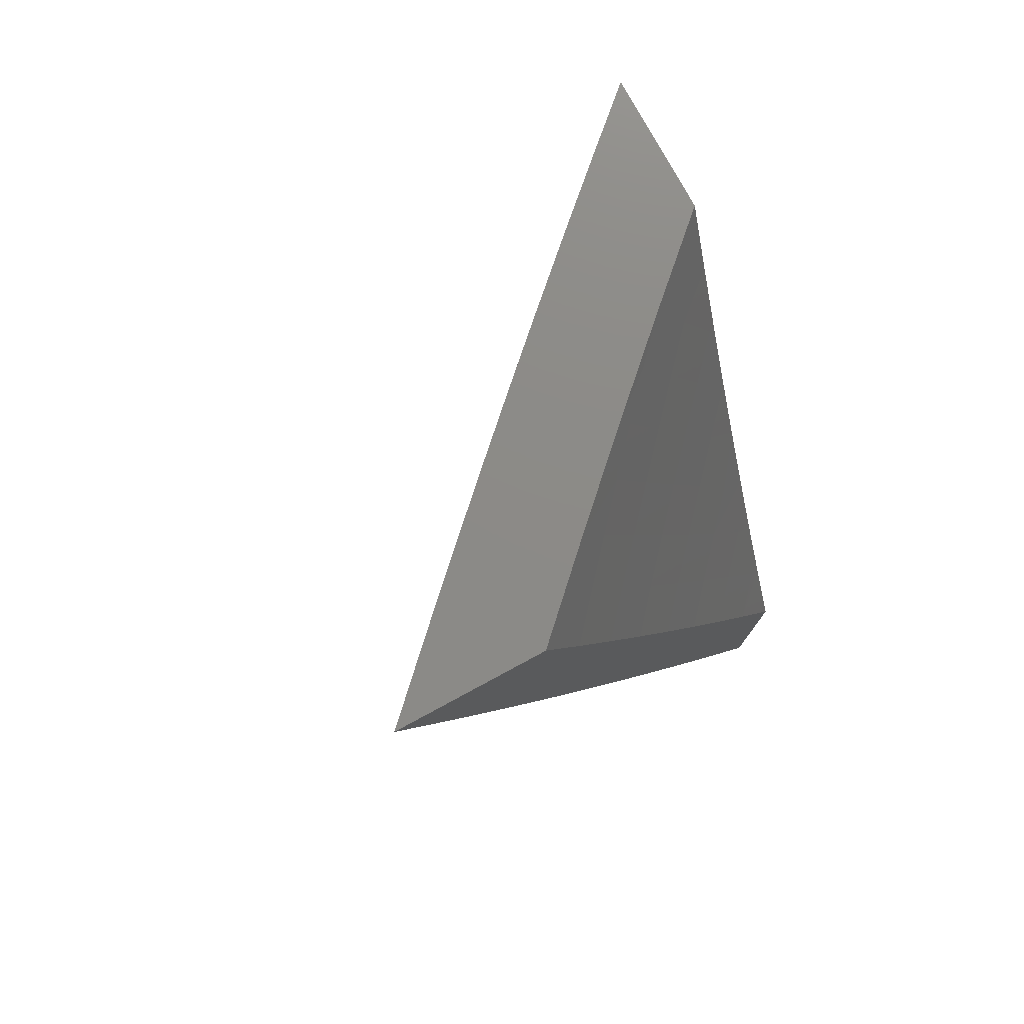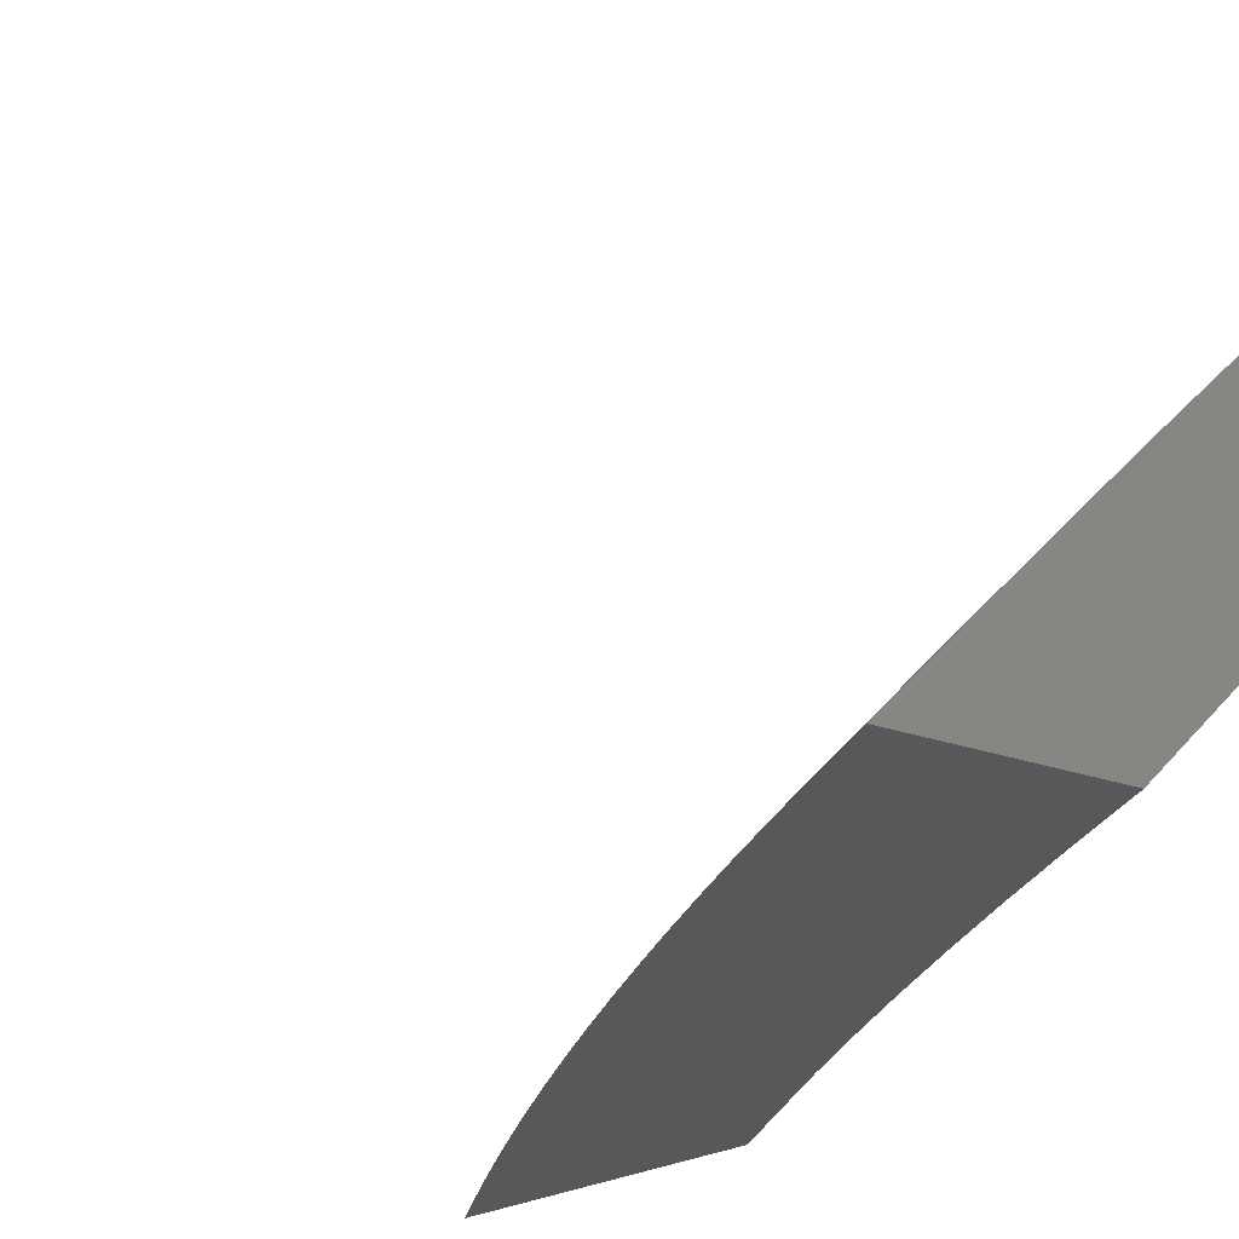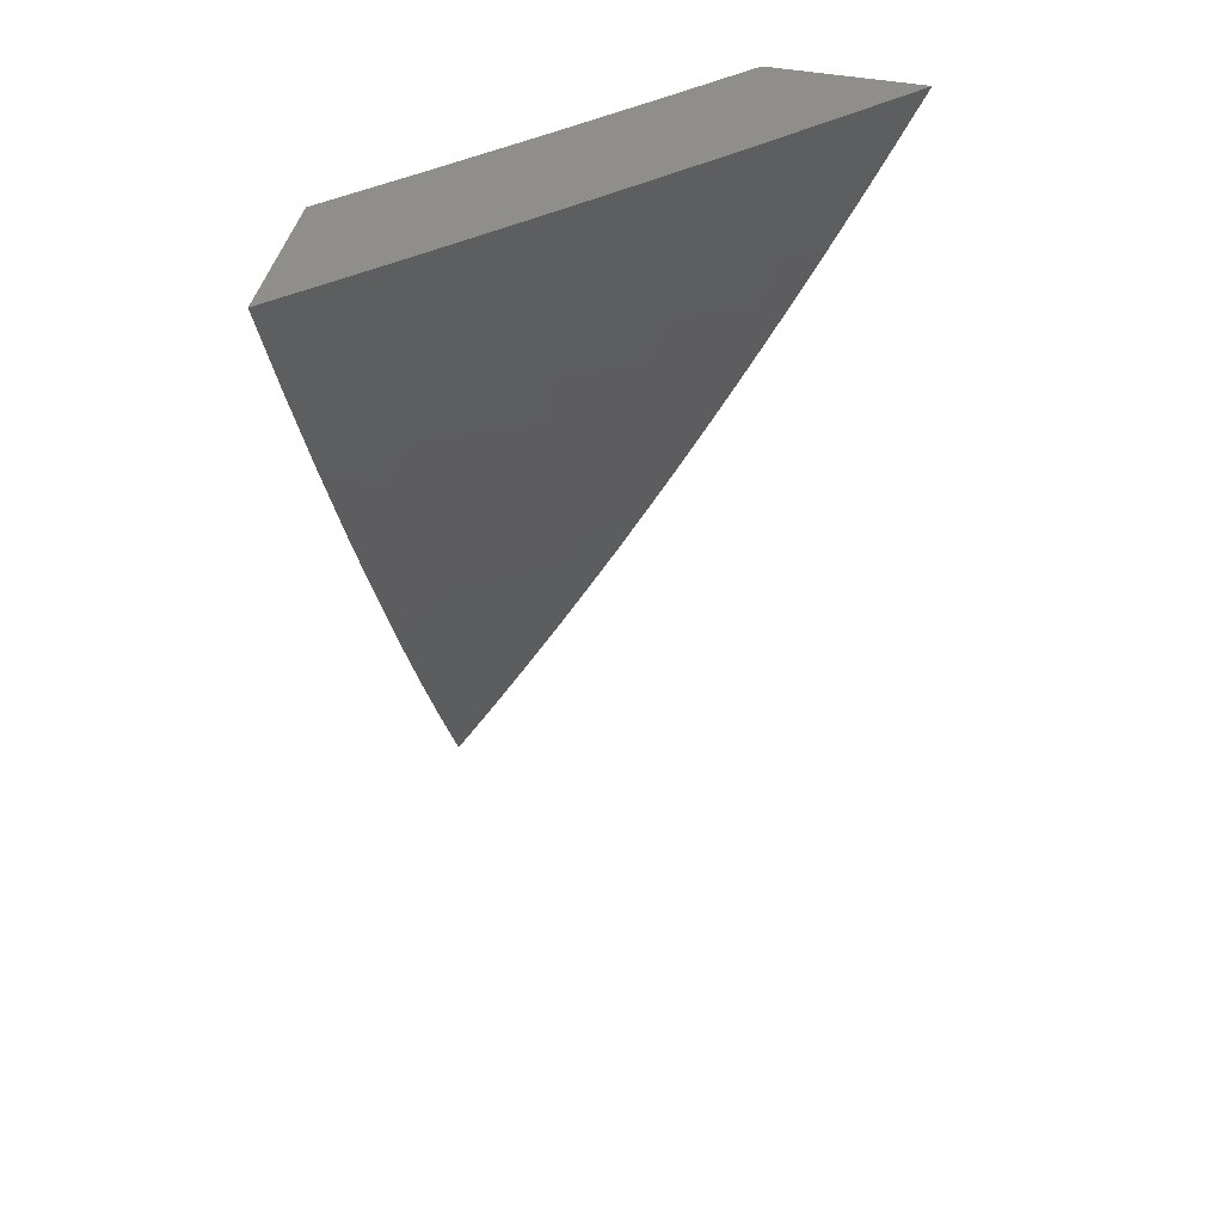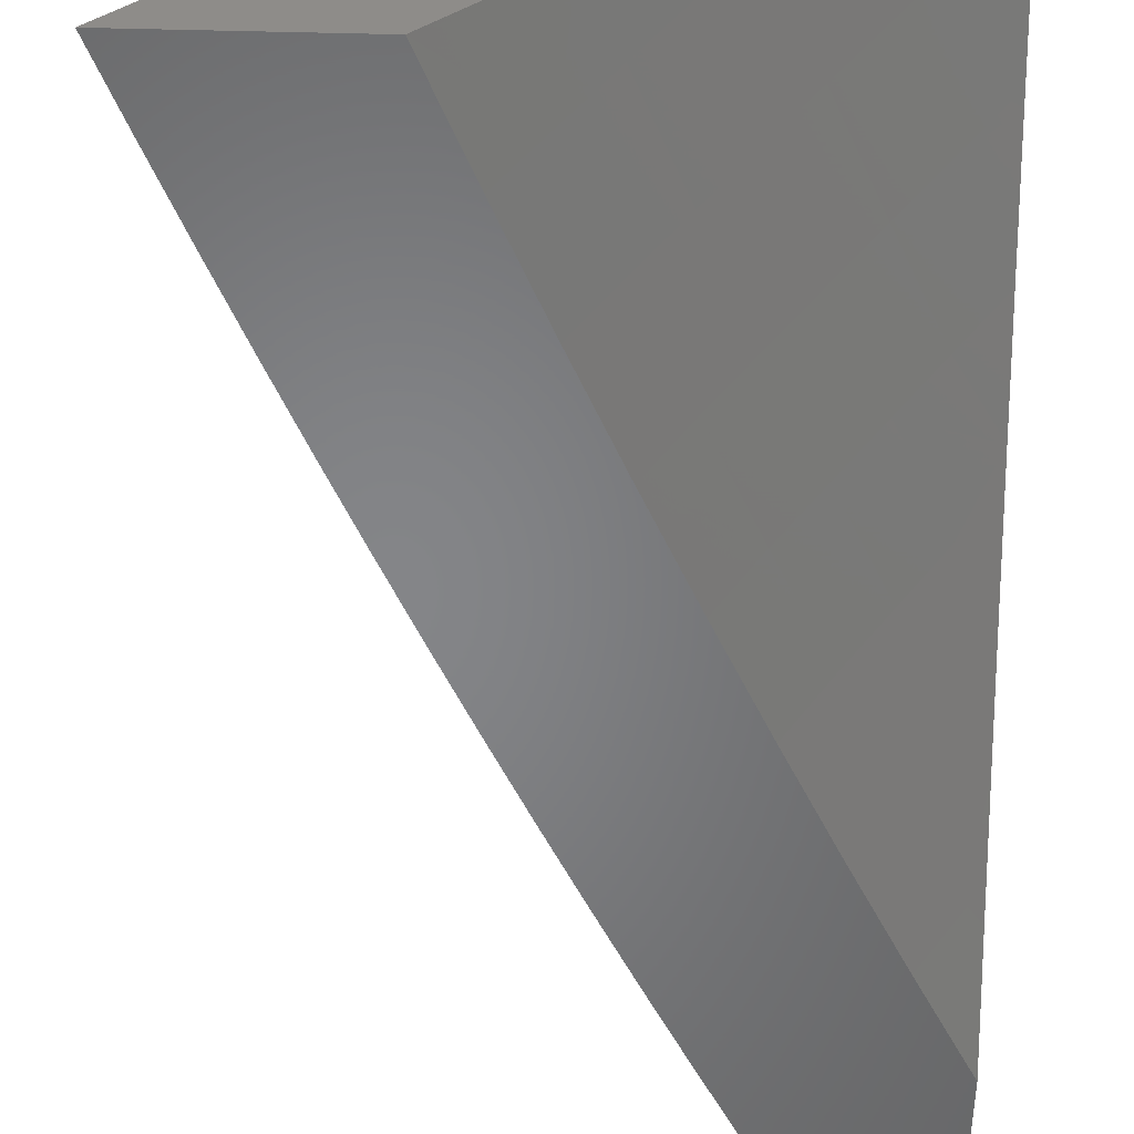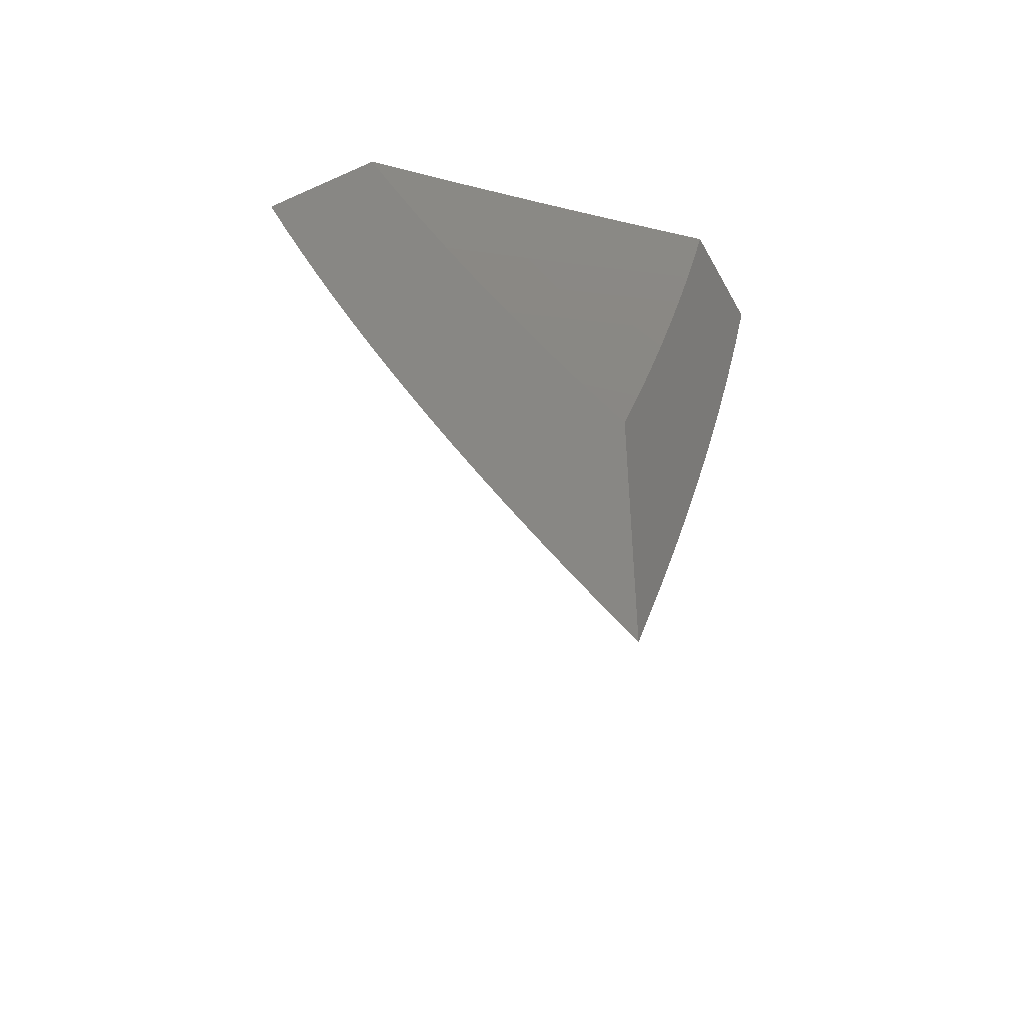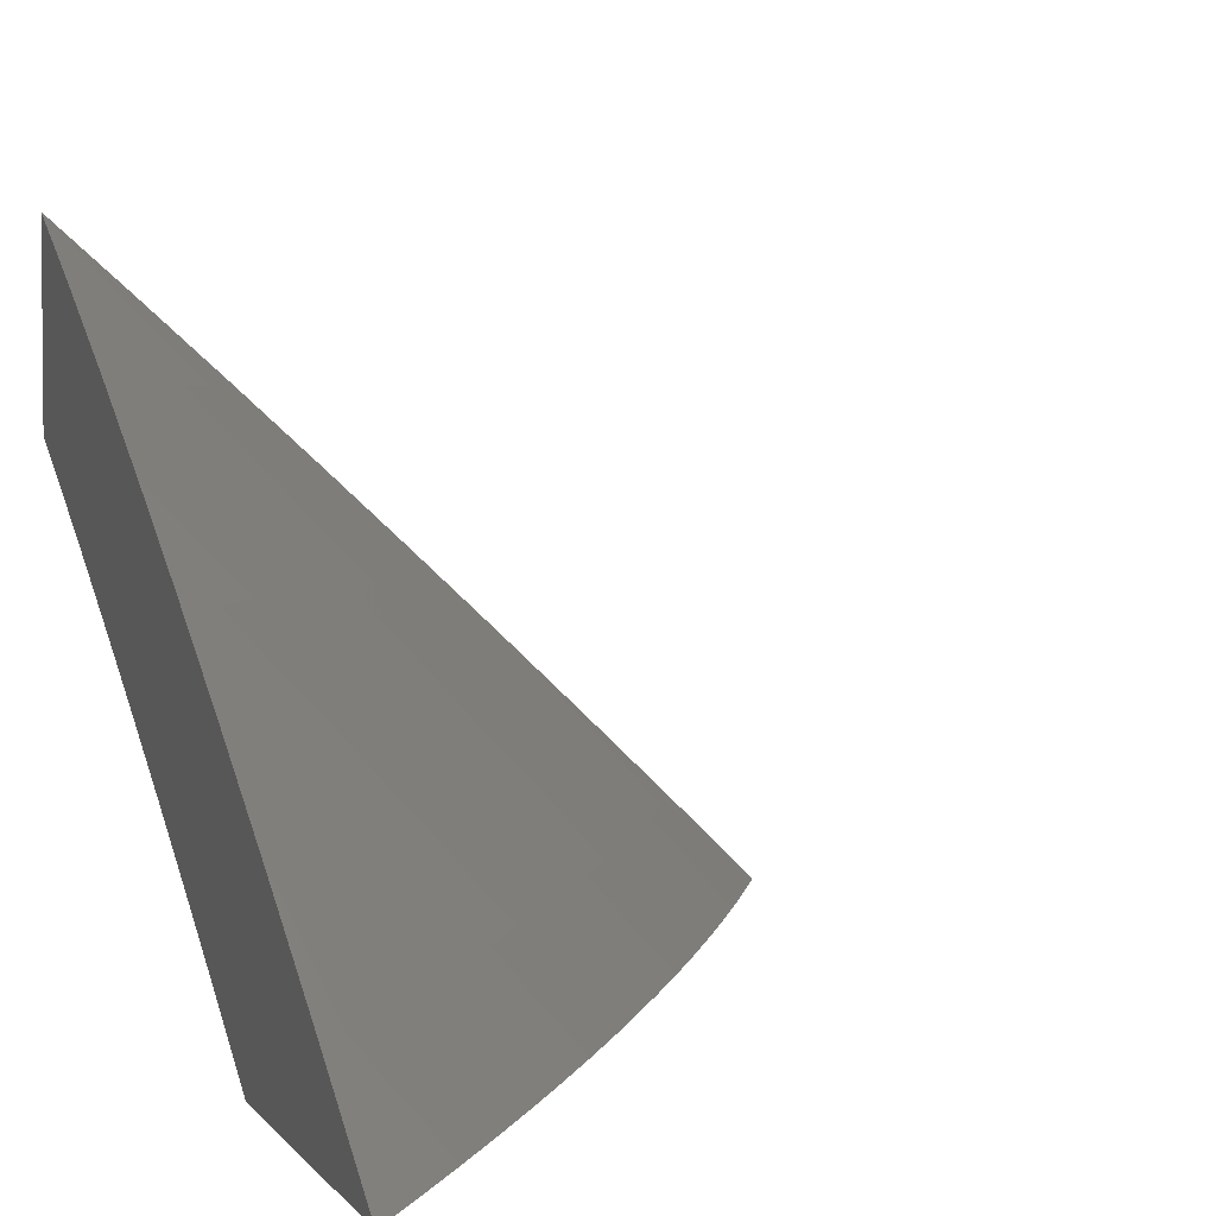
<metadata>
{"format":"stl","ext":"stl","renderer":"f3d","projection":"perspective","resolution":1024,"background":"white","views":[{"elev":77.0,"azim":151.6,"up":"+Y"},{"elev":-18.8,"azim":143.0,"up":"+Z"},{"elev":43.4,"azim":12.8,"up":"+Y"},{"elev":-52.4,"azim":178.6,"up":"+Z"},{"elev":-45.9,"azim":-152.8,"up":"+Y"},{"elev":4.3,"azim":-15.9,"up":"+Z"}]}
</metadata>
<code>
# stl→obj: 139 verts, 274 faces
v 7.216 -3 8.068
v 7.287 -3 8
v 7.224 -3.063 8.034
v 7.254 -3.076 8
v 7.191 -3.137 8.034
v 7.22 -3.151 8
v 7.156 -3.211 8.034
v 7.185 -3.225 8
v 7.121 -3.285 8.034
v 7.15 -3.3 8
v 7.085 -3.359 8.034
v 7.113 -3.374 8
v 7.048 -3.432 8.034
v 7.076 -3.448 8
v 7.01 -3.506 8.034
v 7.039 -3.521 8
v 7 -3.521 8.036
v 7 -3.594 8
v 7 -3.447 8.071
v 7.019 -3.418 8.068
v 7 -3.373 8.106
v 7.056 -3.345 8.068
v 7.026 -3.331 8.102
v 7.092 -3.272 8.068
v 7.062 -3.258 8.102
v 7.127 -3.198 8.068
v 7.097 -3.184 8.102
v 7.161 -3.124 8.068
v 7.131 -3.111 8.102
v 7.194 -3.05 8.068
v 7.164 -3.037 8.102
v 7.145 -3 8.135
v 7.134 -3.024 8.135
v 7.104 -3.011 8.169
v 7.071 -3.085 8.169
v 7.073 -3 8.202
v 7.041 -3.071 8.202
v 7.01 -3.058 8.235
v 7 -3.075 8.237
v 7 -3 8.268
v 7 -3.299 8.14
v 7 -3.225 8.173
v 7.002 -3.23 8.169
v 7.032 -3.244 8.135
v 7.037 -3.158 8.169
v 7 -3.15 8.205
v 7.007 -3.144 8.202
v 7.101 -3.098 8.135
v 7.067 -3.171 8.135
v 7 -3.847 8
v 7.029 -3.796 8
v 7 -3.744 8.054
v 7.058 -3.744 8
v 7.017 -3.721 8.05
v 7.087 -3.693 8
v 7.046 -3.669 8.05
v 7.115 -3.64 8
v 7.074 -3.617 8.05
v 7.143 -3.588 8
v 7.101 -3.565 8.05
v 7.17 -3.536 8
v 7.129 -3.513 8.05
v 7.197 -3.483 8
v 7.156 -3.46 8.05
v 7.223 -3.43 8
v 7.182 -3.408 8.05
v 7.25 -3.377 8
v 7.208 -3.355 8.05
v 7.275 -3.324 8
v 7.233 -3.302 8.05
v 7.301 -3.27 8
v 7.258 -3.249 8.05
v 7.325 -3.217 8
v 7.283 -3.196 8.05
v 7.35 -3.163 8
v 7.307 -3.143 8.05
v 7.374 -3.109 8
v 7.331 -3.089 8.05
v 7.398 -3.054 8
v 7.354 -3.036 8.05
v 7.37 -3 8.05
v 7.318 -3 8.101
v 7.421 -3 8
v 7.31 -3.018 8.1
v 7.266 -3 8.15
v 7.287 -3.071 8.1
v 7.243 -3.052 8.15
v 7.264 -3.124 8.1
v 7.22 -3.105 8.15
v 7.24 -3.177 8.1
v 7.196 -3.157 8.15
v 7.215 -3.229 8.1
v 7.171 -3.21 8.15
v 7.19 -3.282 8.1
v 7.147 -3.262 8.15
v 7.165 -3.335 8.1
v 7.122 -3.315 8.15
v 7.139 -3.387 8.1
v 7.096 -3.367 8.15
v 7.113 -3.439 8.1
v 7.07 -3.419 8.15
v 7.086 -3.492 8.1
v 7.043 -3.471 8.15
v 7.059 -3.544 8.1
v 7.016 -3.522 8.15
v 7.032 -3.596 8.1
v 7 -3.535 8.159
v 7 -3.64 8.107
v 7.213 -3 8.2
v 7.199 -3.033 8.199
v 7.176 -3.086 8.199
v 7.152 -3.138 8.199
v 7.128 -3.19 8.199
v 7.103 -3.242 8.199
v 7.078 -3.294 8.199
v 7.052 -3.346 8.199
v 7.027 -3.398 8.199
v 7 -3.429 8.209
v 7.16 -3 8.249
v 7.154 -3.015 8.249
v 7.131 -3.067 8.249
v 7.107 -3.119 8.249
v 7.083 -3.171 8.249
v 7.059 -3.222 8.249
v 7.034 -3.274 8.249
v 7.009 -3.325 8.249
v 7 -3.323 8.257
v 7.107 -3 8.298
v 7.086 -3.048 8.297
v 7.054 -3 8.346
v 7.041 -3.028 8.346
v 7 -3 8.394
v 7 -3.108 8.35
v 7 -3.216 8.304
v 7.039 -3.151 8.297
v 7.063 -3.099 8.297
v 7.018 -3.079 8.346
v 7.015 -3.202 8.297
v 7.004 -3.647 8.1
f 1 2 3
f 3 2 4
f 3 4 5
f 5 4 6
f 5 6 7
f 7 6 8
f 7 8 9
f 9 8 10
f 9 10 11
f 11 10 12
f 11 12 13
f 13 12 14
f 13 14 15
f 15 14 16
f 15 16 17
f 17 16 18
f 17 19 15
f 15 19 13
f 13 19 20
f 20 19 21
f 20 21 22
f 22 21 23
f 22 23 24
f 24 23 25
f 24 25 26
f 26 25 27
f 26 27 28
f 28 27 29
f 28 29 30
f 30 29 31
f 30 31 1
f 1 31 32
f 32 31 33
f 32 33 34
f 34 33 35
f 34 35 36
f 36 35 37
f 36 37 38
f 38 37 39
f 38 39 40
f 21 41 23
f 23 41 25
f 42 43 41
f 41 43 44
f 41 44 25
f 25 44 27
f 43 42 45
f 45 42 46
f 45 46 47
f 47 46 39
f 47 39 37
f 40 36 38
f 36 32 34
f 30 1 3
f 28 30 3
f 28 3 5
f 33 31 48
f 48 31 29
f 48 29 49
f 49 29 27
f 49 27 44
f 26 28 5
f 33 48 35
f 35 48 45
f 35 45 47
f 45 48 49
f 47 37 35
f 24 26 7
f 7 26 5
f 43 45 49
f 43 49 44
f 22 24 9
f 9 24 7
f 20 22 11
f 11 22 9
f 13 20 11
f 50 51 52
f 52 51 53
f 52 53 54
f 54 53 55
f 54 55 56
f 56 55 57
f 56 57 58
f 58 57 59
f 58 59 60
f 60 59 61
f 60 61 62
f 62 61 63
f 62 63 64
f 64 63 65
f 64 65 66
f 66 65 67
f 66 67 68
f 68 67 69
f 68 69 70
f 70 69 71
f 70 71 72
f 72 71 73
f 72 73 74
f 74 73 75
f 74 75 76
f 76 75 77
f 76 77 78
f 78 77 79
f 78 79 80
f 80 79 81
f 80 81 82
f 79 83 81
f 80 82 84
f 84 82 85
f 84 85 86
f 86 85 87
f 86 87 88
f 88 87 89
f 88 89 90
f 90 89 91
f 90 91 92
f 92 91 93
f 92 93 94
f 94 93 95
f 94 95 96
f 96 95 97
f 96 97 98
f 98 97 99
f 98 99 100
f 100 99 101
f 100 101 102
f 102 101 103
f 102 103 104
f 104 103 105
f 104 105 106
f 106 105 107
f 106 107 108
f 85 109 87
f 87 109 110
f 87 110 89
f 89 110 111
f 89 111 91
f 91 111 112
f 91 112 93
f 93 112 113
f 93 113 95
f 95 113 114
f 95 114 97
f 97 114 115
f 97 115 99
f 99 115 116
f 99 116 101
f 101 116 117
f 101 117 103
f 103 117 118
f 103 118 107
f 109 119 110
f 110 119 120
f 110 120 111
f 111 120 121
f 111 121 112
f 112 121 122
f 112 122 113
f 113 122 123
f 113 123 114
f 114 123 124
f 114 124 115
f 115 124 125
f 115 125 116
f 116 125 126
f 116 126 117
f 117 126 127
f 117 127 118
f 119 128 120
f 120 128 121
f 121 128 129
f 129 128 130
f 129 130 131
f 131 130 132
f 131 132 133
f 134 135 133
f 133 135 136
f 133 136 137
f 137 136 131
f 137 131 133
f 127 125 134
f 134 125 124
f 134 124 138
f 138 124 135
f 138 135 134
f 106 108 139
f 139 108 52
f 139 52 54
f 103 107 105
f 125 127 126
f 106 139 56
f 56 139 54
f 104 106 58
f 58 106 56
f 102 104 60
f 60 104 58
f 100 102 62
f 62 102 60
f 98 100 64
f 64 100 62
f 96 98 66
f 66 98 64
f 94 96 68
f 68 96 66
f 92 94 70
f 70 94 68
f 135 124 123
f 90 92 72
f 72 92 70
f 136 135 123
f 136 123 122
f 88 90 74
f 74 90 72
f 121 129 122
f 122 129 136
f 129 131 136
f 86 88 76
f 76 88 74
f 84 86 78
f 78 86 76
f 80 84 78
f 39 134 40
f 40 134 133
f 40 133 132
f 39 46 134
f 134 46 127
f 127 46 42
f 127 42 118
f 118 42 41
f 118 41 21
f 118 21 107
f 107 21 19
f 107 19 108
f 108 19 17
f 108 17 52
f 52 17 18
f 52 18 50
f 16 55 18
f 18 55 53
f 18 53 51
f 55 16 57
f 57 16 14
f 57 14 59
f 59 14 61
f 61 14 12
f 61 12 63
f 63 12 10
f 63 10 65
f 65 10 67
f 67 10 8
f 67 8 69
f 69 8 6
f 69 6 71
f 71 6 4
f 71 4 73
f 73 4 75
f 75 4 2
f 75 2 77
f 77 2 79
f 79 2 83
f 51 50 18
f 1 82 2
f 2 82 81
f 2 81 83
f 82 1 85
f 85 1 32
f 85 32 109
f 109 32 119
f 119 32 36
f 119 36 128
f 128 36 40
f 128 40 130
f 130 40 132

</code>
